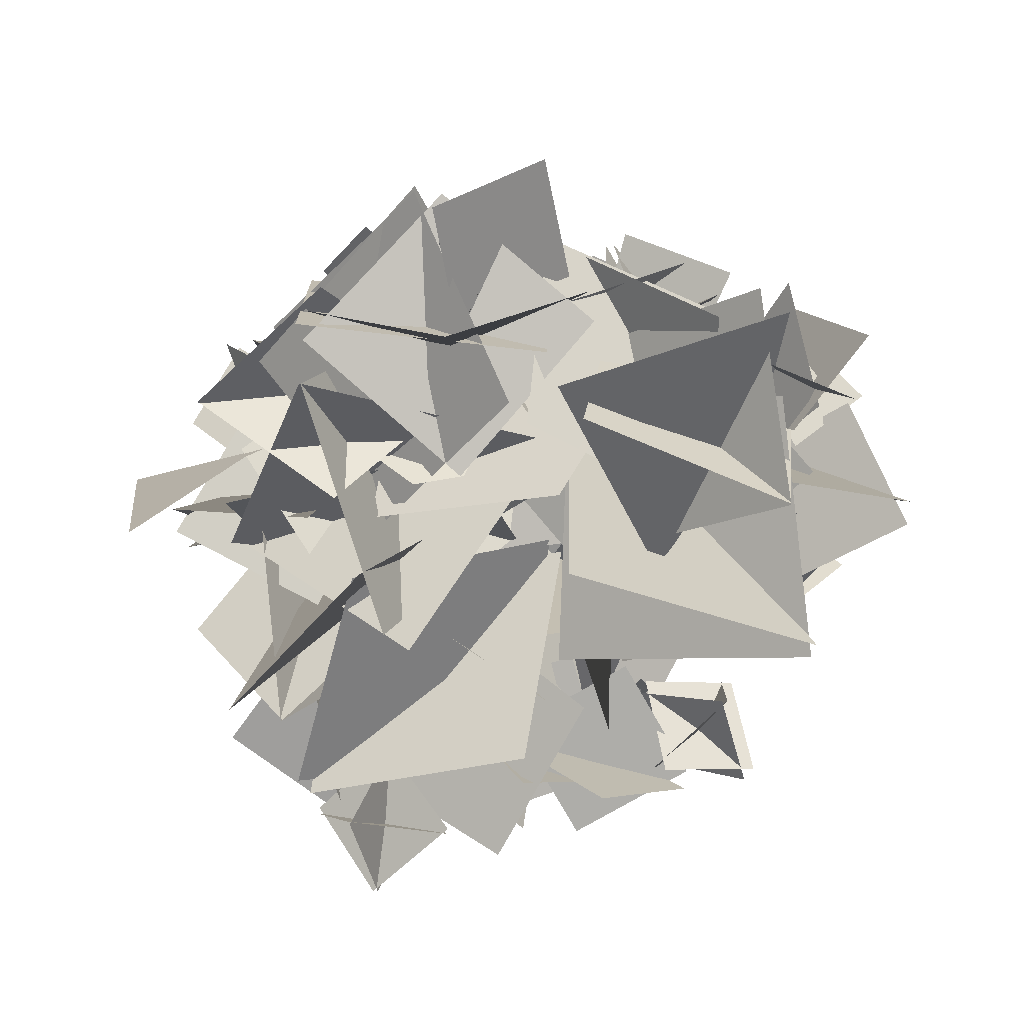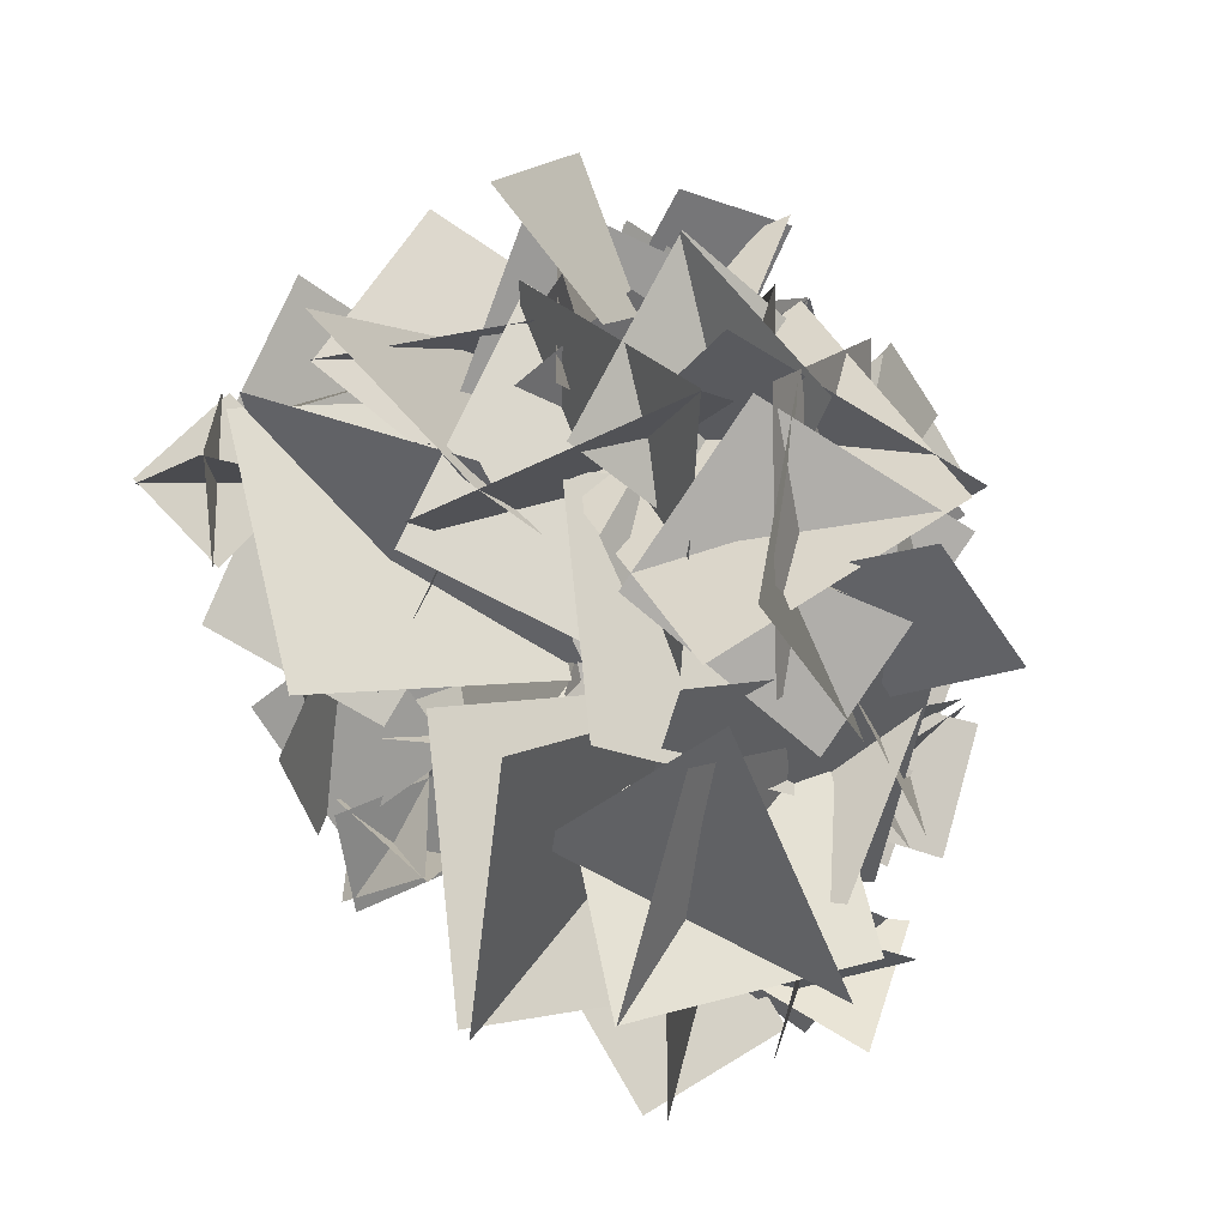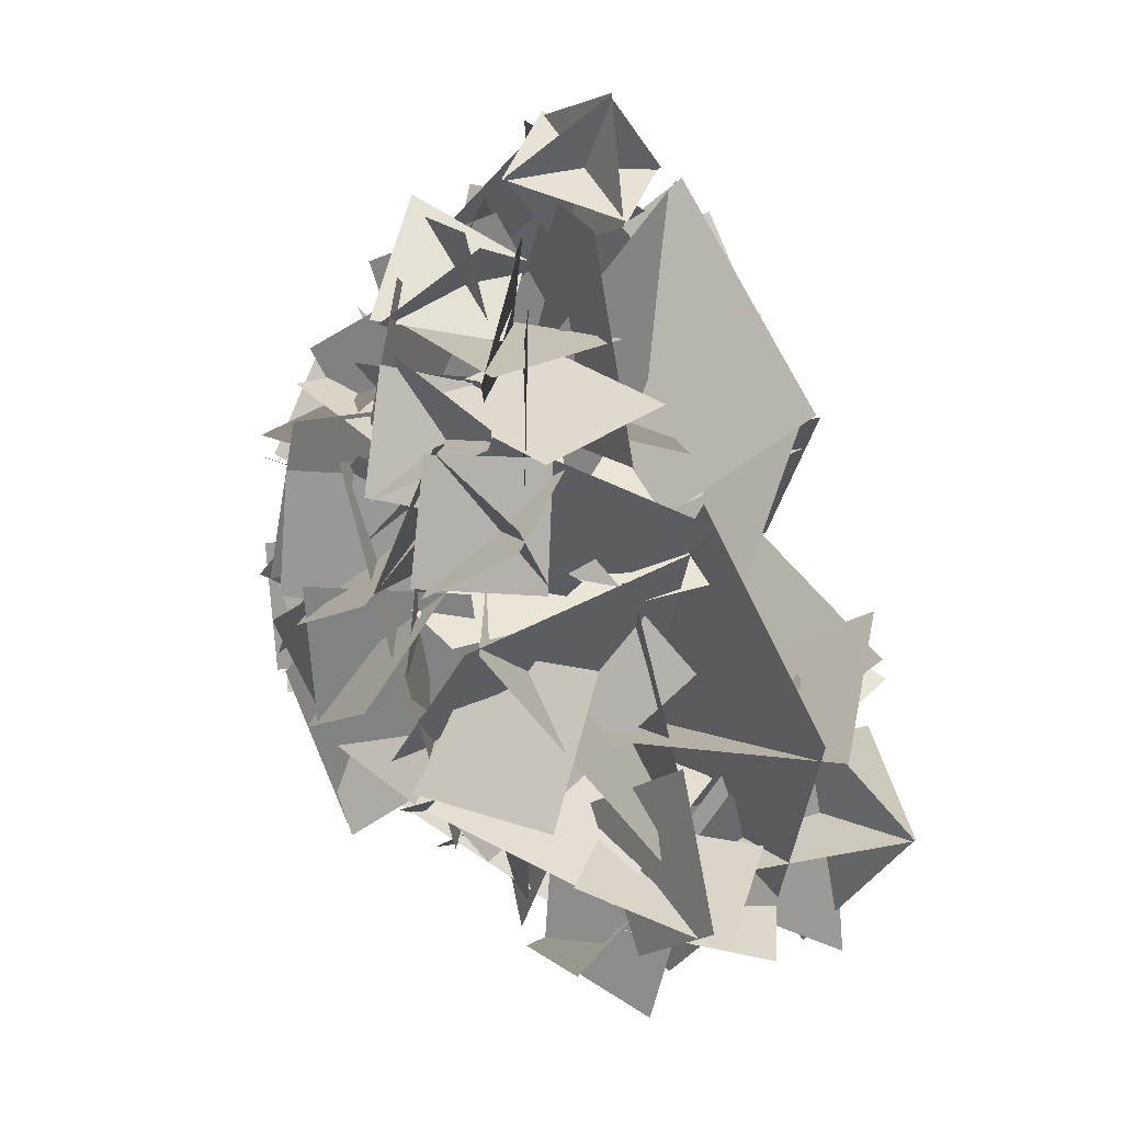
<metadata>
{"format":"obj","ext":"obj","renderer":"f3d","projection":"perspective","resolution":1024,"background":"white","views":[{"elev":-61.4,"azim":81.2,"up":"+Y"},{"elev":14.5,"azim":35.2,"up":"+Z"},{"elev":-50.7,"azim":-76.9,"up":"+Z"}]}
</metadata>
<code>
g default
v 7.662 -7.821 94.74
v 29.22 -2.508 69.66
v 3.876 25.36 97.27
v 16.31 28.2 66.31
v -92.06 33.22 14.23
v -80.81 9.094 6.481
v -91.17 24.94 40.71
v -76.25 2.818 33.1
v -92.51 32.61 13.61
v -101.7 7.957 22.17
v -67.4 26.74 23.62
v -76.63 2.18 32.38
v -67.13 26.18 24.85
v -79.91 10.06 6.299
v -89.98 26.1 40.52
v -101.6 7.654 23.4
v 47.99 -25.3 -55.49
v 17.41 1.693 -24.98
v 87.05 4.916 -43.05
v 56.25 32.49 -13.3
v 48.53 -25.6 -55.17
v 42.9 24.6 -61.79
v 58.75 -17.87 -5.847
v 56.77 32.47 -13.4
v 61.52 -8.707 0.3246
v 16.11 -6.761 -31.51
v 85.81 -3.833 -49.36
v 45.38 33.39 -55.8
v 60.03 6.763 -54.23
v 0.9311 -12.43 -71.92
v 32.49 42.71 -8.033
v -20.44 5.873 -13.69
v 22.07 -24.71 -8.598
v 6.763 -16.21 -71.57
v 38.18 38.57 -7.293
v -2.926 46.83 -57.36
v 17.74 43.43 -82.84
v 30.86 38.82 -51.42
v 33.02 14.34 -92.82
v 37.9 6.257 -59.8
v 23.28 40.98 -53.11
v 47.32 35.95 -76.83
v 3.821 17.25 -68.11
v 25.67 16.25 -94.33
v -34.93 53.87 50.81
v -42.24 -3.073 66.65
v 4.124 35.77 9.509
v 9.236 -15.75 39.32
v 61.33 45.68 -45.42
v 79.46 36.5 5.076
v 28.22 2.782 -40.99
v 52.15 -10.54 5.984
v 20.94 48.69 -2.278
v 74.88 46.06 3.231
v 23.37 12.65 -42.76
v 77 8.321 -35.7
v 58.73 48.73 33.73
v 10.53 10.08 38.14
v 60.2 30.57 -25.54
v 41.79 -24.16 -2.947
v 62.54 11.37 60.55
v 76.17 -22.64 28.09
v 45.24 37.27 22.77
v 77.1 13 -5.477
v 59.59 1.139 59.66
v 29.52 1.959 18.51
v 88 33.12 31.99
v 73.88 2.887 -6.418
v 92.12 12.44 34.26
v 62.94 15.98 24.68
v 73.12 29.39 -1.277
v 102.1 28.02 9.436
v -35.87 55.26 40.78
v -6.546 36.54 -12.64
v -66.21 -0.6753 43.71
v -33.07 -21.16 -6.79
v -4.232 37.99 -9.238
v -67.61 28.27 -10.67
v -0.08264 -2.043 40.71
v -63.85 0.8595 47.21
v -41.03 17.08 -23.95
v -89.54 14.42 -8.625
v -32.15 48.24 15.4
v -74.03 29.37 37.55
v 77.4 34.94 -55.01
v 67.82 3.761 -40.13
v 44.91 36.82 -70.07
v 33.54 12.09 -46.69
v 52.9 38.3 -32.53
v 70.46 7.834 -37.64
v 47.64 40.98 -67.57
v 61.1 8.372 -71.92
v -61.14 55.42 22.11
v -76.97 20.24 34.05
v -24.29 42.18 32.44
v -39.76 5.57 39.96
v 66.07 38.58 46.34
v 84.52 20.3 22.83
v 38.62 35.82 24.67
v 61.64 31.15 -1.367
v 40.27 41.56 16.69
v 56.08 11.87 25.19
v 71.25 57.23 17.05
v 86.11 25.84 14.96
v -10.23 27.06 70.49
v -9.556 -16.45 24.98
v 28.04 63.13 35.95
v 37.15 14.78 -3.47
v -8.993 22.62 72.01
v 48.55 0.8983 59.33
v -16.12 38.44 11.64
v 38.17 9.862 -1.988
v -15.85 37.98 10.9
v -3.915 -20.06 31.71
v 33.87 59.48 42.5
v 48.67 0.6594 58.98
v -69.67 55.85 30.63
v -89.82 27.2 34.03
v -44.53 39.15 48.86
v -60.88 8.838 41.89
v -58.46 25.82 20.94
v -90.06 26.05 35.66
v -44.75 37.77 50.66
v -75.4 32.98 66.51
v 28.26 24.72 84.15
v 22.75 -4.97 47.67
v 44.84 57.87 54.68
v 41.1 27.5 18.5
v 28.5 23.83 84.16
v 66.93 16.15 57.47
v 5.228 39.45 45.88
v 41.69 26.17 18.57
v -53.86 59.45 -66.43
v -44.1 34.39 -64.13
v -77.14 51.04 -55.77
v -64.63 28.52 -47.52
v -52.76 57.58 -68.91
v -65.1 34.87 -75.7
v -50.42 48.85 -43.7
v -63.42 26.41 -50.32
v -53.51 47.47 -41.61
v -44.09 33.67 -62.66
v -77.19 50.06 -53.99
v -68.54 34.08 -73.74
v -70.21 28.57 -56.93
v -61.17 6.299 -32.02
v -74.36 53.4 -33.2
v -64.83 31.29 -8.342
v -67.65 33.28 -57.47
v -88.38 27.99 -30.25
v -41.52 40.92 -36.09
v -62.29 35.82 -8.87
v 67.82 48.44 -21.99
v 14.73 50.73 13.81
v -18.2 22.51 -33.27
v 35.1 19.21 -68.61
v 56.24 62.99 -60.27
v 59.55 36.75 -46.82
v 43.99 48.7 -82.99
v 37.89 26.46 -64.29
v 61.49 60.17 -58.1
v 65.65 37.48 -78.21
v 32.05 51.77 -59.22
v 43.53 23.46 -62.33
v 10.71 83.6 -45.97
v 33.4 32.58 -25.75
v -35.12 53.31 -66.7
v -20.7 9.294 -30.01
v 33.45 29.83 -27.24
v 14.97 24.52 -82.28
v -17.63 53.88 -12.49
v -35.31 50.35 -67.88
v 21.07 79.81 43.07
v -2.196 50.94 -8.175
v 17.48 23.51 72.12
v -29.47 10 31.76
v -16.27 47.87 -5.767
v -38.56 58.83 50.64
v 29.46 14.6 18.88
v 3.386 20.31 74.47
v -22.71 68.85 55.86
v -26.6 30.74 42.27
v 16.42 61.39 64.95
v 12.88 23.85 49.49
v -31 61.57 60.35
v -9.797 37.04 88.69
v 4.249 56.04 36.18
v 4.47 16.61 53.66
v -3.276 57.22 34.62
v -23.75 22.37 48.28
v 19.2 53.4 70.68
v -17.15 38.6 87.31
v -4.215 72.26 -70.59
v -2.682 42.91 -87.55
v -15.6 55.4 -43.46
v -22.34 28.99 -63.64
v 5.152 75.07 55.2
v 40.77 37.94 73.31
v 25.15 64.7 5.825
v 36.01 14.82 24.48
v 62.93 2.155 61.88
v 64.97 1.676 3.128
v 49.66 59.5 60.97
v 51.75 59.03 2.165
v 49.67 7.49 69.41
v 85.27 42.82 38.54
v 4.41 23.78 35.4
v 38.41 64.53 9.823
v 6.843 13.39 35.49
v 55.6 -8.482 10.71
v 39.97 48.94 68.8
v 87.76 32.18 38.63
v 13.22 74.66 -57.76
v 24.85 54.69 -17.97
v 27.12 37.06 -80.3
v 34.1 15.65 -40.3
v -23.13 84.46 30.92
v -65.32 62.92 -13.11
v -10.13 22.5 45.94
v -33.38 6.218 -12.55
v -68.54 58.68 -7.228
v -84.34 38.85 21.71
v -37.94 65.73 14.83
v -51.04 40.71 40.89
v -47.73 25.97 5.258
v -83.9 36.43 15.11
v -37.57 63.38 7.927
v -69.22 69.07 30.07
v -42.3 74.36 -35.09
v -67.7 43.3 -35.78
v -21.84 56.88 -4.864
v -50.59 28.71 -2.182
v -26.58 55.54 2.743
v -31.52 40.93 -35.73
v -64.58 71.85 -1.057
v -72.36 41.71 -28.2
v -3.836 22.1 64.65
v -16.44 70.31 53.4
v -52.03 9.313 53.69
v -54.82 51.92 25.59
v -51.46 8.981 53.38
v -20.35 31.79 21.14
v -54.22 51.53 80.06
v -15.96 70.03 53.37
v -34.29 76.77 62.9
v -33.59 59.53 85.47
v -8.139 66.64 57.5
v -17.27 42.67 69.57
v -72.57 39.53 -51.94
v -66.63 37.82 -25.9
v -65.44 65.19 -51.78
v -57.01 62.61 -26.55
v -75.1 38.36 -49.27
v -84.27 55.96 -31.42
v -50.03 43.93 -41.95
v -59.24 61.6 -24.21
v -48.83 47.51 -42.11
v -67.33 38.84 -24.86
v -65.9 66.23 -50.7
v -83.17 59.29 -31.6
v -47.96 84.77 32.23
v -33.97 42.51 37.86
v -6.33 96.92 22.32
v 6.688 53.78 22.76
v -49.77 78 43.5
v -11.79 72.49 67.62
v -27.26 63.94 6.874
v 4.88 47.06 34.04
v 62.82 76.64 31.04
v 46.94 72.29 56.94
v 53.2 49 21.59
v 47.3 42.09 50.9
v 30.57 61.14 35.53
v 48.16 70.2 58.51
v 54.41 46.74 23.29
v 69.81 50.81 49.1
v -77.91 37.63 -35.84
v -64.66 13.83 -11.54
v -81.7 61.96 -8.948
v -59.64 41.47 11.81
v -76.86 40.2 -36.44
v -88.7 29.36 -3.663
v -43.77 45.62 -21.96
v -58.85 44.09 11.3
v -83.4 62.33 -15.29
v -76.69 36.09 -22.15
v -97.76 50.54 5.674
v -77.22 31.43 5.47
v -84.06 60.05 -18.51
v -95.66 36.13 -16.5
v -64.7 52.01 -1.864
v -77.85 29.11 2.185
v -67.31 54.52 0.8275
v -72.1 38.52 -19.98
v -92.99 52.8 8.058
v -98.15 38.62 -13.98
v -31.06 91.21 -43.04
v -45.41 71.56 -58.61
v -32.8 74.19 -19.4
v -48.16 54.95 -34.79
v -34.44 94.21 -36.49
v -25.88 66.39 -40.09
v -61.52 85.25 -30.61
v -51.28 57.87 -28.27
v 24.8 66.51 45.79
v 43.85 16.74 6.033
v 7.119 97.02 -10.85
v -6.973 36.03 -31.97
v 40.05 58.82 42.56
v 54.52 72.05 -20.22
v -20.61 46.66 20.93
v 7.829 28.76 -35.25
v -16.58 43.94 26.67
v 39.98 17.26 16.86
v 3.283 97.53 -0.1425
v 58.57 69.02 -14.68
v 12 106.5 -3.497
v 38.1 90.08 31.06
v 8.503 63.3 -18.57
v 46.57 52.7 5.309
v 11.62 106.8 -0.4608
v 4.319 67.05 20.2
v 49.85 89.25 -18.52
v 45.8 52.73 8.363
v 6.321 66.03 21.98
v 45.85 86.99 28.18
v 16.84 59.99 -21.71
v 52.01 87.85 -16.8
v -24.44 68.63 -57.04
v -71.71 51.32 -21.79
v 12.68 66.87 -7.929
v -33.79 45.88 26.49
v -32.73 56.64 -61.32
v -8.876 7.444 -26.74
v -28.19 89.8 -6.259
v -41.93 33.69 22.2
v -18.23 3.623 -20.01
v -67.52 42.75 -37.3
v 16.9 58.46 -23.31
v -37.55 85.87 0.7711
v -18.28 69.23 -65.67
v -61.72 73.82 -31.72
v 12.89 68.95 -19.93
v -30.88 46.7 5.518
v 12.57 64.71 -19.34
v -25 31.62 -38.06
v -24.68 103.6 -15.4
v -62.08 69.7 -30.99
v -19.34 81.02 -9.119
v -37.64 95.6 -34.46
v -47.93 66.93 3.253
v -66.33 82.98 -21.08
v -29.09 64.27 -29.3
v -46.25 69.59 -56.54
v -53.34 46.15 -17.54
v -70.37 51.29 -44.91
v 1.566 42.69 10.74
v 57.07 13.66 29.05
v 40.45 85.63 -18.85
v 79.21 33.71 -28.95
v 18.93 54.25 62.85
v 26.84 -0.4362 29.41
v 46.73 84.74 13.08
v 25.95 36.03 -23.8
v 24.3 46.37 64.9
v 71.05 29.1 26.65
v -15.22 47.48 16.09
v 31.07 28.24 -21.77
v 47.64 80.67 39.04
v 25.85 44.14 37.7
v 69.74 66.67 5.218
v 58.26 27.02 16.03
v 48.05 85.12 29.05
v 69.8 50.93 41.5
v 31.29 62.39 -1.99
v 58.96 31.54 5.885
v -3.668 94.43 47.24
v -14.16 65.99 78.16
v 9.125 61.74 21.65
v -1.869 33.31 52.44
v -27.81 56.01 39.95
v -11.39 63.18 79.52
v 12.1 59.22 23.07
v 28.78 58.63 63.32
v 4.603 58.76 87.38
v 17.96 80.81 78.65
v -10.05 59.05 64.29
v 6.948 77.55 53.85
v -6.335 52.2 67.54
v 21.5 55.72 59.06
v -4.953 81.19 71.36
v 21.6 74.21 81.77
v -51.68 83.57 -11.71
v -54.41 60.92 10.34
v -41.34 100.7 12.57
v -27.88 73.43 21.95
v -4.053 79.73 59.89
v 23.75 77.98 64.61
v 1.863 80.91 32.22
v 26.57 68.21 38.28
v -5.796 85.74 54.4
v 8.611 60.83 52.09
v 18.81 98.27 47.55
v 24.76 74.32 32.63
v 6.175 61.49 51.67
v 24.13 78.21 64.37
v 16.54 98.87 47.08
v 8.83 99.83 34.96
v 29.75 63.85 64.02
v 9.724 68.28 -4.102
v 29.96 32.32 24.84
v 13.41 102.6 25.95
v -3.069 56.61 47.38
v 61.75 78.84 28.94
v 34.52 34.97 16.32
v -9.285 67.51 38.63
v 38.6 59.18 61.12
v 18.26 63.7 -6.898
v 55.61 89.74 20.61
v -47.42 65.4 -17.79
v -89.23 55.14 -10.78
v -72.86 64 -35.78
v -62.52 49.53 4.165
v -5.529 92.72 -53.33
v 1.096 57.56 -47.51
v -38.85 87.74 -40.48
v -34.73 52.68 -47.72
v -7.967 95.08 -48.8
v -27.86 75.73 -70.52
v -18.8 75.74 -21.05
v -36.88 54.88 -43.2
v 31.77 65.61 -57.31
v 0.3539 12.8 -43.94
v -10.66 98.76 -24.01
v -39.47 45.71 -7.987
v 36.54 74.42 -46.77
v -25.09 68.84 -57.76
v 27.31 58.28 13.47
v -34.57 54.57 2.731
v 6.444 96.02 -33.56
v 18.25 65.24 -36.07
v -23.69 85.37 -39.93
v -12.36 54.52 -40.63
v 9.072 95.24 -36.07
v 6.739 75.18 -62.16
v 0.7004 69.96 -16.39
v -9.896 53.81 -43.23
v -18.82 103.9 -4.131
v 11.08 98.47 -26.69
v -27.55 67.62 -7.642
v 0.1682 63.07 -32.92
v 1.317 82.69 2.235
v 9.813 95.16 -34.9
v -28.97 64.47 -15.91
v -29.91 97.16 -38.63
v -24.51 38.88 25.21
v 33.13 36.9 27.9
v -22.46 95.46 35.62
v 33.24 94.43 19.93
v 12.96 109.1 -11.69
v -28.04 97.77 19.45
v 27.5 57.97 -9.044
v -2.328 53.66 34.32
v 12.14 109.2 -11.95
v -19.01 68.07 -13.23
v 27.48 95.77 36.34
v -2.881 53.75 34.24
v -17.65 68.49 -14.76
v -24.21 94.9 30.56
v 30.85 54.43 2.115
v 28.53 95.94 35.26
v 1.321 101.8 39.98
v 24.79 89.69 49.13
v 3.885 85.42 17.8
v 31.19 85.58 22.61
v 31.95 86.6 -36.22
v 64.95 73.29 -13.41
v 21 46.62 -42.25
v 49.02 34.43 -13.45
v 32 88.1 -32.89
v 26.14 68.39 3.837
v 61.7 59.44 -42.57
v 49.11 35.92 -10.1
v 19.25 71.26 -1.945
v 58.95 80.54 -11.03
v 15.04 53.43 -39.41
v 54.88 62.13 -48.28
v 64.4 76.29 -15.47
v 61.11 48.83 -20.58
v 45.68 81.98 -35.73
v 37.43 55.17 -34.41
v 69.86 71.19 -17.41
v 65.32 66.41 -45.71
v 41.04 69.09 -14.95
v 43.17 49.96 -36.65
v -58.66 65.02 -25.2
v -77.84 50.56 8.684
v -24.77 72.28 -2.539
v -42.13 52.96 29.81
v -58.38 66.07 -25.05
v -35.5 35.78 -7.267
v -54.8 88.34 9.867
v -41.89 53.93 29.95
v -39.68 32.06 -0.2963
v -77.82 49.25 6.154
v -24.69 71.12 -4.575
v -58.35 84.76 17.15
v -24.21 86.84 -24.55
v -40.9 84.32 24.5
v 14.46 53.6 -13.1
v -4.424 48.46 35.08
v -20.58 87.53 -25.3
v -26.89 37.86 -9.911
v 17.33 92.33 10.64
v -0.9116 49.15 34.39
v -40.82 99.33 4.598
v -14.68 98.53 31.92
v -25.73 65.98 -4.588
v 6.722 81.95 5.276
v -18.33 67.87 -8.728
v -23.69 69.09 26.85
v -11.3 102.9 -8.245
v -7.189 100.8 27.47
v -11.58 100.2 40.59
v -3.394 68.57 38.58
v -7.36 103.1 8.363
v -4.48 70.74 6.08
v -10.3 99.5 41.4
v 15.1 93.76 20.6
v -30.05 86.59 18.29
v -3.382 69.77 7.132
v -30.38 85.99 26.82
v -4.973 69.41 39.74
v -9.525 104 9.64
v 14.76 93.23 29.3
v 31.74 97.19 -42.04
v 11.22 50.86 -39.41
v 7.471 109.5 1.177
v -20.9 68.16 -3.829
v 36.79 100.3 -32.57
v -13.65 99.42 -36.32
v 34.59 70.31 8.372
v -15.95 71.48 5.713
v -33.04 100.2 13.48
v -37.96 72.47 14.24
v -18.86 98.02 37.98
v -23.49 70.16 38.56
v -34.8 99.74 13.62
v -48.58 85.91 34.27
v -14.64 79.25 13.95
v -25.32 69.63 38.58
v -11.53 78.97 19.18
v -38.7 71.66 15.74
v -19.81 97.58 39.22
v -45.37 85.47 39.74
v 5.273 109.5 -8.261
v -16.27 99.16 -24.93
v 4.278 83.87 6.137
v -24.26 83.97 -1.032
v 4.782 108.8 -13.2
v 1.655 80.62 -18.02
v -16.12 107 6.536
v -24.54 82.95 -6.234
g Bush_A_LOD2 Bush_A
f 3 1 2 4
f 7 5 6 8
f 11 9 10 12
f 15 13 14 16
f 19 17 18 20
f 23 21 22 24
f 27 25 26 28
f 31 29 30 32
f 35 33 34 36
f 39 37 38 40
f 43 41 42 44
f 47 45 46 48
f 51 49 50 52
f 55 53 54 56
f 59 57 58 60
f 63 61 62 64
f 67 65 66 68
f 71 70 69 72
f 75 73 74 76
f 79 77 78 80
f 83 81 82 84
f 87 85 86 88
f 91 89 90 92
f 95 93 94 96
f 99 97 98 100
f 103 101 102 104
f 107 105 106 108
f 111 109 110 112
f 115 113 114 116
f 119 117 118 120
f 123 121 122 124
f 127 125 126 128
f 131 129 130 132
f 135 133 134 136
f 139 137 138 140
f 143 141 142 144
f 147 145 146 148
f 151 149 150 152
f 155 154 153 156
f 159 157 158 160
f 163 161 162 164
f 167 165 166 168
f 171 169 170 172
f 175 173 174 176
f 179 177 178 180
f 183 181 182 184
f 187 185 186 188
f 191 189 190 192
f 195 193 194 196
f 199 197 198 200
f 203 201 202 204
f 207 205 206 208
f 211 209 210 212
f 215 213 214 216
f 219 217 218 220
f 223 221 222 224
f 227 225 226 228
f 231 229 230 232
f 235 233 234 236
f 239 237 238 240
f 243 241 242 244
f 247 245 246 248
f 251 249 250 252
f 255 253 254 256
f 259 257 258 260
f 263 261 262 264
f 267 265 266 268
f 271 269 270 272
f 275 273 274 276
f 279 277 278 280
f 283 281 282 284
f 287 285 286 288
f 291 289 290 292
f 295 293 294 296
f 299 297 298 300
f 303 301 302 304
f 307 305 306 308
f 311 309 310 312
f 315 313 314 316
f 319 317 318 320
f 323 321 322 324
f 327 325 326 328
f 331 329 330 332
f 335 333 334 336
f 339 337 338 340
f 343 341 342 344
f 347 345 346 348
f 351 349 350 352
f 355 353 354 356
f 359 357 358 360
f 363 361 362 364
f 367 365 366 368
f 371 369 370 372
f 375 373 374 376
f 379 377 378 380
f 383 381 382 384
f 387 385 386 388
f 391 389 390 392
f 395 393 394 396
f 399 397 398 400
f 403 401 402 404
f 399 405 406 407
f 410 408 409 411
f 414 412 413 415
f 418 416 417 419
f 423 420 422 421
f 426 424 425 427
f 430 428 429 431
f 434 432 433 435
f 438 436 437 439
f 442 440 441 443
f 446 444 445 447
f 450 448 449 451
f 454 452 453 455
f 458 456 457 459
f 462 460 461 463
f 466 464 465 467
f 470 468 469 471
f 474 472 473 475
f 478 476 477 479
f 482 480 481 483
f 486 484 485 487
f 490 488 489 491
f 494 492 493 495
f 498 496 497 499
f 502 500 501 503
f 506 504 505 507
f 510 508 509 511
f 514 512 513 515
f 518 516 517 519
f 522 520 521 523
f 526 524 525 527
f 530 528 529 531
f 534 532 533 535
f 538 536 537 539
f 542 540 541 543
f 546 544 545 547
f 550 548 549 551
f 554 552 553 555
f 558 556 557 559
f 562 560 561 563

</code>
